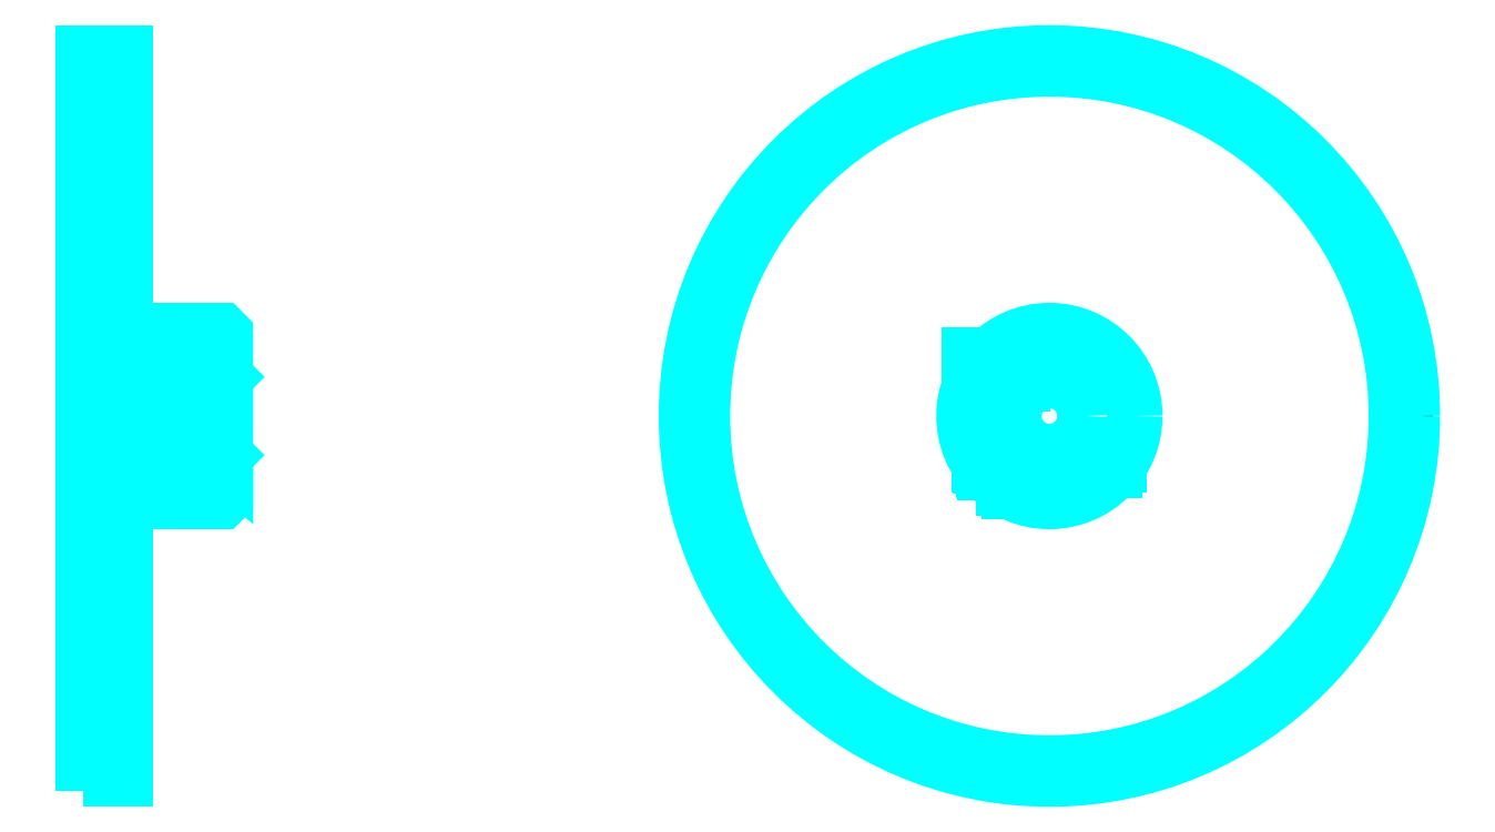
<metadata>
{"format":"dxf","ext":"dxf","renderer":"ezdxf+matplotlib","layout":"modelspace","background":"white","min_lineweight":24,"dpi":150}
</metadata>
<code>
0
SECTION
2
ENTITIES
0
CIRCLE
8
DASHDOT
10
200.6
20
89.07
30
0
40
50
0
LINE
8
HIDDEN
10
81.48
20
93.63
30
0
11
81.48
21
80.26
31
0
0
LINE
8
HIDDEN
10
80.78
20
93.63
30
0
11
80.78
21
78.92
31
0
0
LINE
8
HIDDEN
10
78.18
20
93.63
30
0
11
78.18
21
78.92
31
0
0
LINE
8
HIDDEN
10
77.48
20
93.63
30
0
11
77.48
21
80.26
31
0
0
POLYLINE
8
HIDDEN
66
1
10
0
20
0
30
0
70
2
0
VERTEX
8
HIDDEN
10
196.9
20
100.5
30
0
70
0
0
VERTEX
8
HIDDEN
10
196.9
20
93.63
30
0
70
0
0
VERTEX
8
HIDDEN
10
189.4
20
93.63
30
0
70
0
0
SEQEND
8
0
0
LINE
8
HIDDEN
10
194.9
20
93.63
30
0
11
194.9
21
78.51
31
0
0
LINE
8
HIDDEN
10
194.2
20
93.63
30
0
11
194.2
21
78.92
31
0
0
LINE
8
HIDDEN
10
191.6
20
93.63
30
0
11
191.6
21
81.13
31
0
0
LINE
8
HIDDEN
10
190.9
20
93.63
30
0
11
190.9
21
82.01
31
0
0
LINE
8
0
10
76.05
20
93.63
30
0
11
82.91
21
93.63
31
0
0
ARC
8
0
10
81.19
20
96.6
30
0
40
3.428
50
300
51
60
0
ARC
8
0
10
77.76
20
96.6
30
0
40
3.428
50
120
51
240
0
ARC
8
0
10
79.48
20
93.63
30
0
40
6.855
50
60
51
120
0
LINE
8
0
10
81.48
20
80.01
30
0
11
81.48
21
80.51
31
0
0
LINE
8
0
10
77.48
20
80.01
30
0
11
77.48
21
80.51
31
0
0
ARC
8
0
10
79.48
20
80.51
30
0
40
2
50
180
51
0
0
ARC
8
0
10
79.48
20
80.01
30
0
40
2
50
0
51
180
0
LINE
8
0
10
191.4
20
81.37
30
0
11
209.8
21
81.37
31
0
0
LINE
8
0
10
190.7
20
82.22
30
0
11
210.4
21
82.22
31
0
0
CIRCLE
8
0
10
200.6
20
89.07
30
0
40
48.75
0
CIRCLE
8
0
10
200.6
20
89.07
30
0
40
51
0
CIRCLE
8
0
10
200.6
20
89.07
30
0
40
12
0
CIRCLE
8
0
10
200.6
20
89.07
30
0
40
5
0
LINE
8
0
10
64.78
20
137.8
30
0
11
70.78
21
137.8
31
0
0
LINE
8
0
10
64.78
20
40.32
30
0
11
70.78
21
40.32
31
0
0
POLYLINE
8
HIDDEN
66
1
10
0
20
0
30
0
70
2
0
VERTEX
8
HIDDEN
10
196.4
20
93.63
30
0
70
0
0
VERTEX
8
HIDDEN
10
196.4
20
97.63
30
0
70
0
0
VERTEX
8
HIDDEN
10
189.4
20
97.63
30
0
70
0
0
VERTEX
8
HIDDEN
10
189.4
20
93.63
30
0
70
0
0
SEQEND
8
0
0
POLYLINE
8
0
66
1
10
0
20
0
30
0
70
2
0
VERTEX
8
0
10
75.98
20
93.63
30
0
70
0
0
VERTEX
8
0
10
82.98
20
93.63
30
0
70
0
0
VERTEX
8
0
10
82.98
20
97.63
30
0
70
0
0
VERTEX
8
0
10
75.98
20
97.63
30
0
70
0
0
VERTEX
8
0
10
75.98
20
93.63
30
0
70
0
0
SEQEND
8
0
0
POLYLINE
8
0
66
1
10
0
20
0
30
0
70
2
0
VERTEX
8
0
10
74.67
20
77.07
30
0
70
0
0
VERTEX
8
0
10
84.28
20
77.07
30
0
70
0
0
VERTEX
8
0
10
84.78
20
77.57
30
0
70
0
0
VERTEX
8
0
10
84.78
20
81.37
30
0
70
0
0
VERTEX
8
0
10
74.67
20
89.86
30
0
70
0
0
VERTEX
8
0
10
74.67
20
77.07
30
0
70
0
0
SEQEND
8
0
0
POLYLINE
8
0
66
1
10
0
20
0
30
0
70
2
0
VERTEX
8
0
10
70.78
20
77.07
30
0
70
0
0
VERTEX
8
0
10
74.02
20
77.07
30
0
70
0
0
VERTEX
8
0
10
74.02
20
96.77
30
0
70
0
0
VERTEX
8
0
10
74.67
20
96.77
30
0
70
0
0
VERTEX
8
0
10
74.67
20
90.7
30
0
70
0
0
VERTEX
8
0
10
84.78
20
82.22
30
0
70
0
0
VERTEX
8
0
10
84.78
20
100.6
30
0
70
0
0
VERTEX
8
0
10
84.28
20
101.1
30
0
70
0
0
VERTEX
8
0
10
70.78
20
101.1
30
0
70
0
0
SEQEND
8
0
0
POLYLINE
8
0
66
1
10
0
20
0
30
0
70
2
0
VERTEX
8
0
10
64.78
20
38.07
30
0
70
0
0
VERTEX
8
0
10
64.78
20
38.07
30
0
70
0
0
VERTEX
8
0
10
70.78
20
38.07
30
0
70
0
0
VERTEX
8
0
10
70.78
20
38.07
30
0
70
0
0
VERTEX
8
0
10
70.78
20
140.1
30
0
70
0
0
VERTEX
8
0
10
70.78
20
140.1
30
0
70
0
0
VERTEX
8
0
10
64.78
20
140.1
30
0
70
0
0
VERTEX
8
0
10
64.78
20
140.1
30
0
70
0
0
VERTEX
8
0
10
64.78
20
38.07
30
0
70
0
0
SEQEND
8
0
0
POLYLINE
8
HIDDEN
66
1
10
0
20
0
30
0
70
2
0
VERTEX
8
HIDDEN
10
64.78
20
83.57
30
0
70
0
0
VERTEX
8
HIDDEN
10
65.28
20
84.07
30
0
70
0
0
VERTEX
8
HIDDEN
10
84.28
20
84.07
30
0
70
0
0
VERTEX
8
HIDDEN
10
84.28
20
94.07
30
0
70
0
0
VERTEX
8
HIDDEN
10
65.28
20
94.07
30
0
70
0
0
VERTEX
8
HIDDEN
10
64.78
20
94.57
30
0
70
0
0
SEQEND
8
0
0
LINE
8
HIDDEN
10
65.28
20
94.07
30
0
11
65.28
21
84.07
31
0
0
LINE
8
HIDDEN
10
84.78
20
94.57
30
0
11
84.28
21
94.07
31
0
0
LINE
8
HIDDEN
10
84.78
20
83.57
30
0
11
84.28
21
84.07
31
0
0
ENDSEC
0
EOF

</code>
